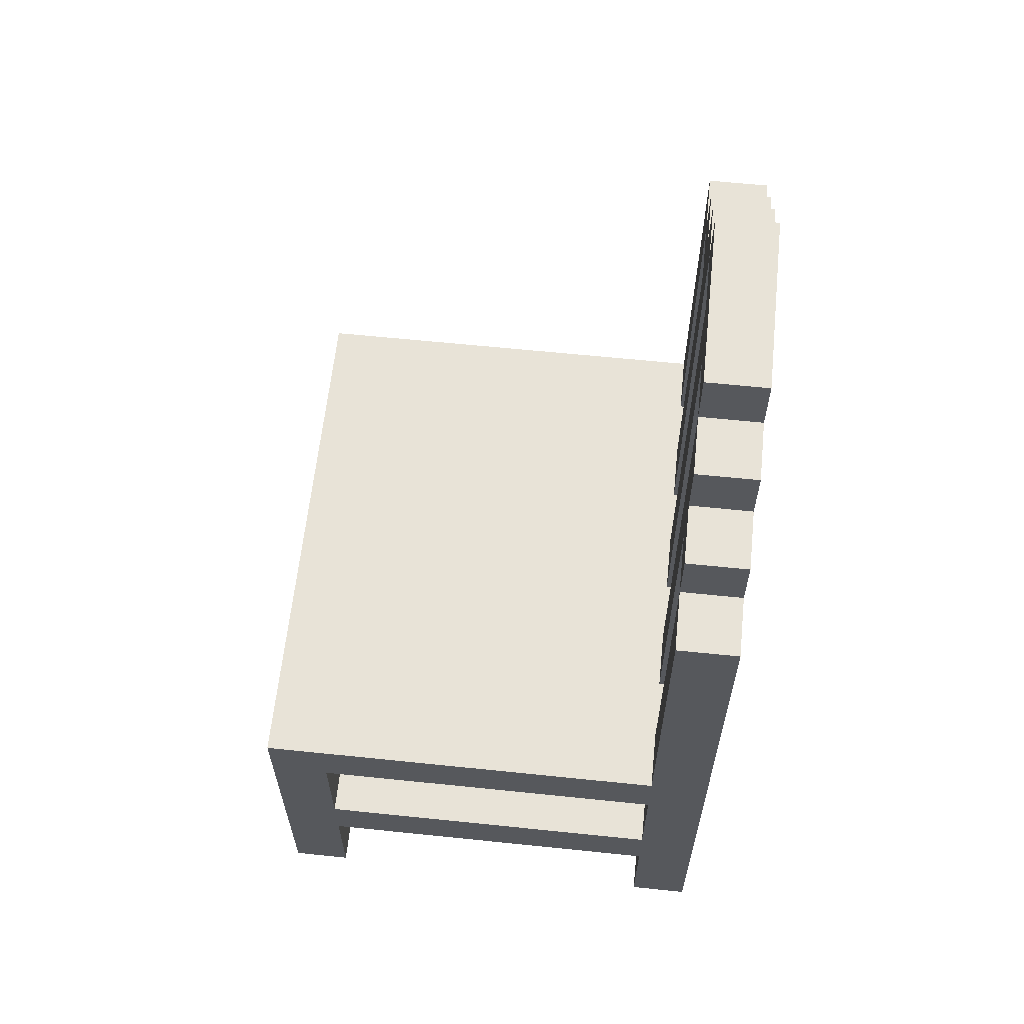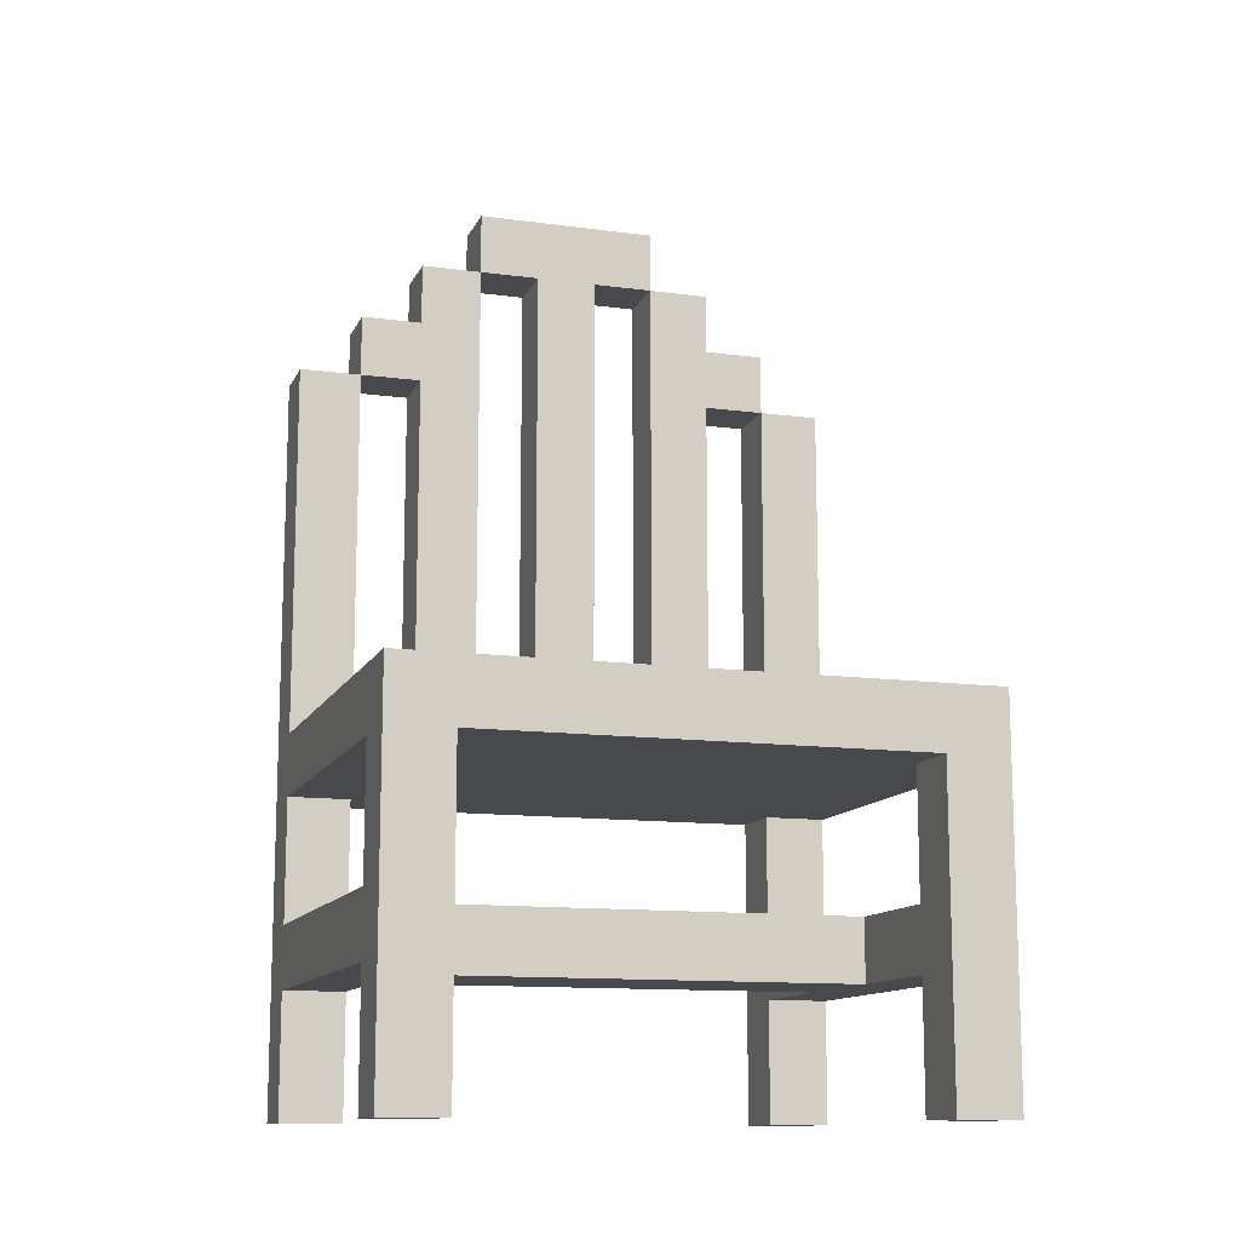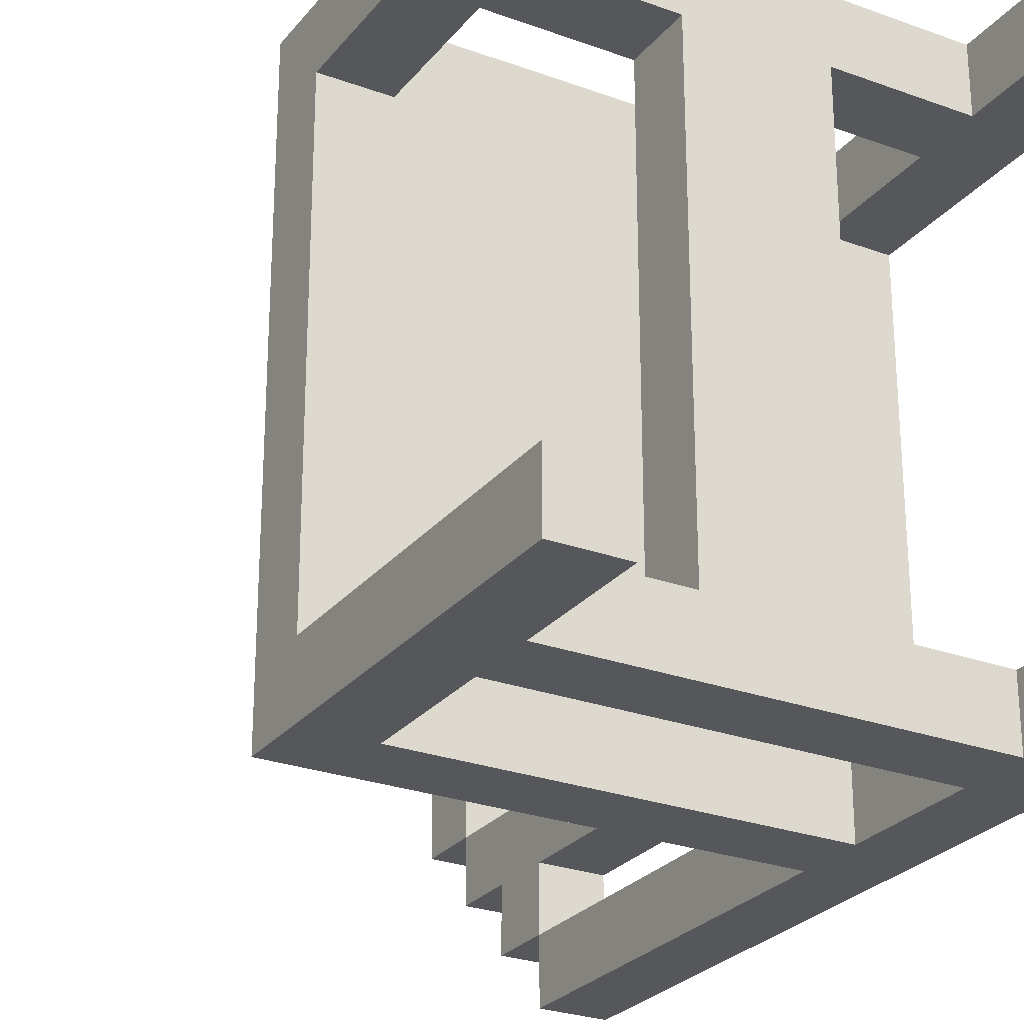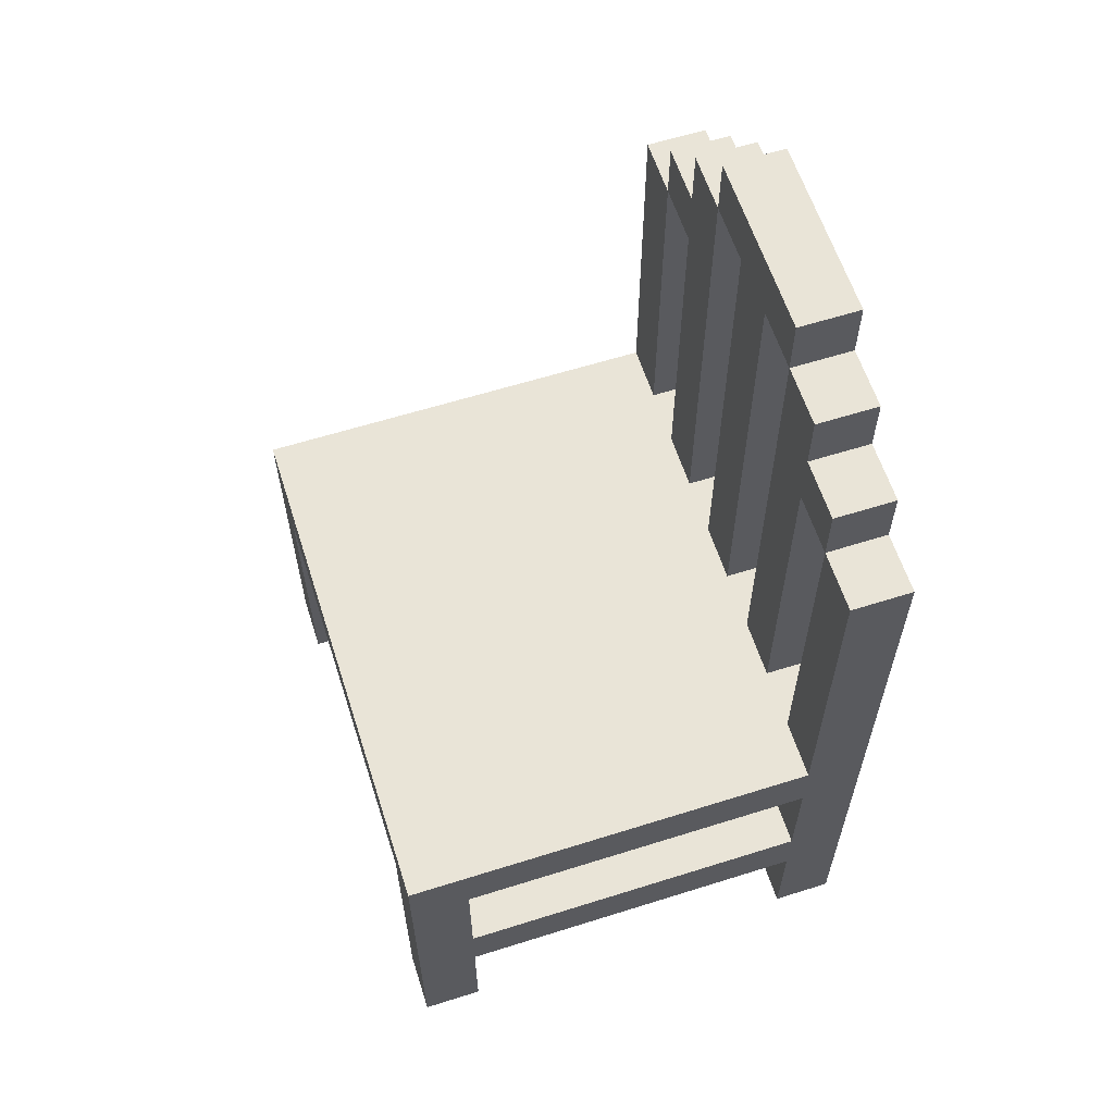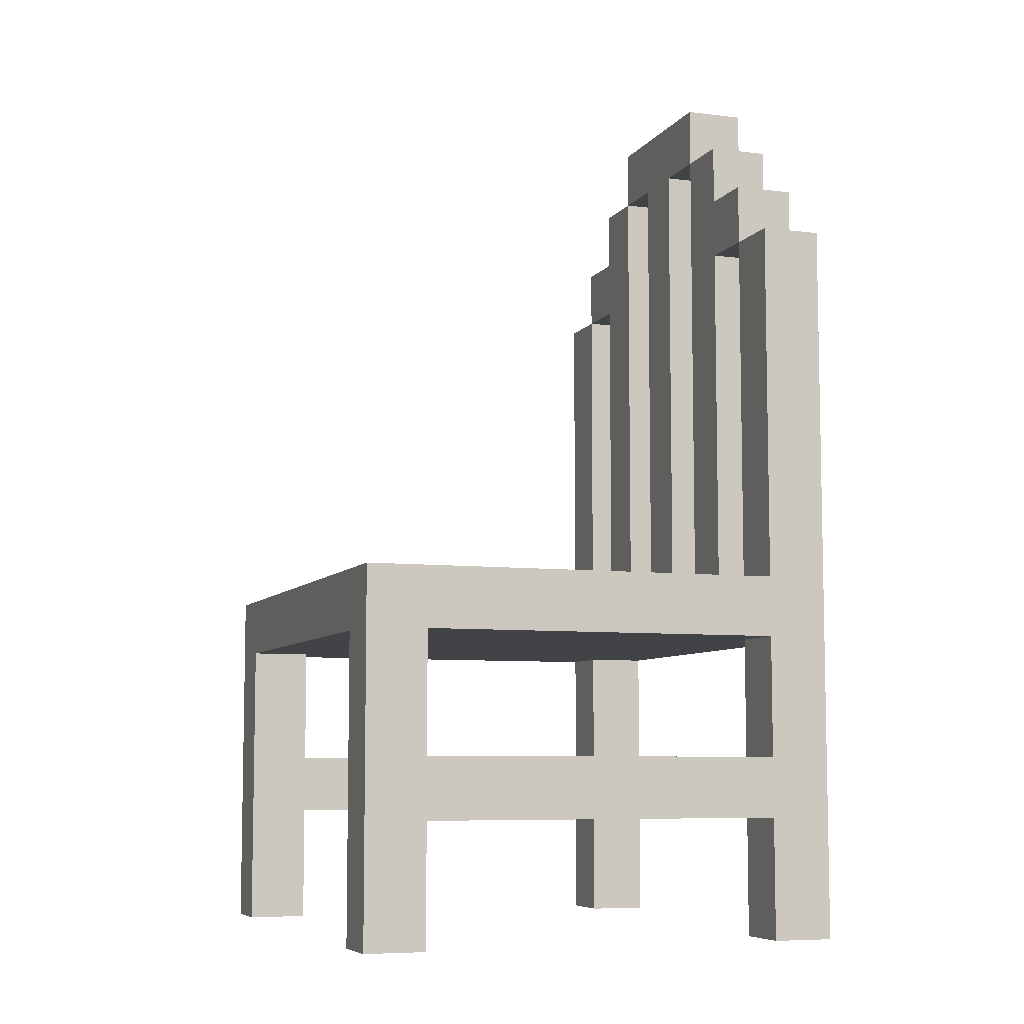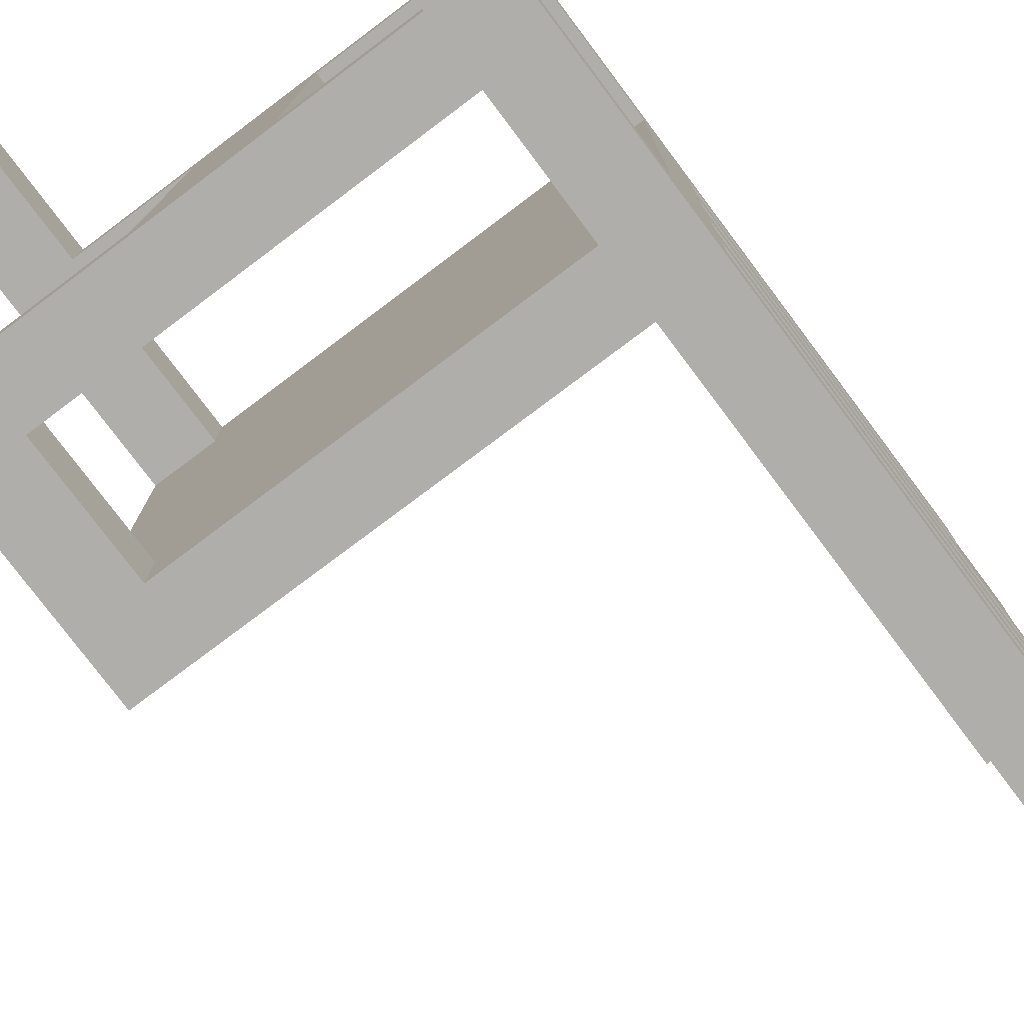
<metadata>
{"format":"obj","ext":"obj","renderer":"f3d","projection":"perspective","resolution":1024,"background":"white","views":[{"elev":62.1,"azim":6.0,"up":"+Y"},{"elev":-12.3,"azim":-107.6,"up":"+Y"},{"elev":-26.5,"azim":-29.9,"up":"+Z"},{"elev":61.1,"azim":-17.8,"up":"+Y"},{"elev":-7.2,"azim":-19.5,"up":"+Y"},{"elev":-77.8,"azim":36.9,"up":"+Z"}]}
</metadata>
<code>
g apt:chair-dining
v -4 0 4.5
v -4 0 3.5
v -4 0 -3.5
v -4 0 -4.5
v -4 5 3.5
v -4 5 -3.5
v -4 6 4.5
v -4 6 -4.5
v -1 2 3.5
v -1 2 -3.5
v -1 3 3.5
v -1 3 -3.5
v 3 0 4.5
v 3 0 3.5
v 3 0 -3.5
v 3 0 -4.5
v 3 2 4.5
v 3 2 3.5
v 3 2 -3.5
v 3 2 -4.5
v 3 3 4.5
v 3 3 3.5
v 3 3 -3.5
v 3 3 -4.5
v 3 5 4.5
v 3 5 3.5
v 3 5 -3.5
v 3 5 -4.5
v 3 6 4.5
v 3 6 3.5
v 3 6 2.5
v 3 6 1.5
v 3 6 0.5
v 3 6 -0.5
v 3 6 -1.5
v 3 6 -2.5
v 3 6 -3.5
v 3 6 -4.5
v 3 12 4.5
v 3 12 3.5
v 3 12 2.5
v 3 12 -2.5
v 3 12 -3.5
v 3 12 -4.5
v 3 13 3.5
v 3 13 2.5
v 3 13 -2.5
v 3 13 -3.5
v 3 14 2.5
v 3 14 1.5
v 3 14 0.5
v 3 14 -0.5
v 3 14 -1.5
v 3 14 -2.5
v 3 15 1.5
v 3 15 -1.5
v -3 0 4.5
v -3 0 3.5
v -3 0 -3.5
v -3 0 -4.5
v -3 2 4.5
v -3 2 3.5
v -3 2 -3.5
v -3 2 -4.5
v -3 3 4.5
v -3 3 3.5
v -3 3 -3.5
v -3 3 -4.5
v -3 5 4.5
v -3 5 3.5
v -3 5 -3.5
v -3 5 -4.5
v 1 2 3.5
v 1 2 -3.5
v 1 3 3.5
v 1 3 -3.5
v 4 0 4.5
v 4 0 3.5
v 4 0 -3.5
v 4 0 -4.5
v 4 5 3.5
v 4 5 -3.5
v 4 6 3.5
v 4 6 2.5
v 4 6 1.5
v 4 6 0.5
v 4 6 -0.5
v 4 6 -1.5
v 4 6 -2.5
v 4 6 -3.5
v 4 12 4.5
v 4 12 3.5
v 4 12 2.5
v 4 12 -2.5
v 4 12 -3.5
v 4 12 -4.5
v 4 13 3.5
v 4 13 2.5
v 4 13 -2.5
v 4 13 -3.5
v 4 14 2.5
v 4 14 1.5
v 4 14 0.5
v 4 14 -0.5
v 4 14 -1.5
v 4 14 -2.5
v 4 15 1.5
v 4 15 -1.5
v -4 0 4.5
v -4 6 4.5
v -3 0 4.5
v -3 2 4.5
v -3 3 4.5
v -3 5 4.5
v 3 0 4.5
v 3 2 4.5
v 3 3 4.5
v 3 5 4.5
v 3 6 4.5
v 3 12 4.5
v 4 0 4.5
v 4 12 4.5
v 3 12 3.5
v 3 13 3.5
v 4 12 3.5
v 4 13 3.5
v 3 6 2.5
v 3 12 2.5
v 3 13 2.5
v 3 14 2.5
v 4 6 2.5
v 4 12 2.5
v 4 13 2.5
v 4 14 2.5
v 3 14 1.5
v 3 15 1.5
v 4 14 1.5
v 4 15 1.5
v 3 6 0.5
v 3 14 0.5
v 4 6 0.5
v 4 14 0.5
v 3 6 -1.5
v 3 14 -1.5
v 4 6 -1.5
v 4 14 -1.5
v -4 0 -3.5
v -4 5 -3.5
v -3 0 -3.5
v -3 2 -3.5
v -3 3 -3.5
v -3 5 -3.5
v -1 2 -3.5
v -1 3 -3.5
v 1 2 -3.5
v 1 3 -3.5
v 3 0 -3.5
v 3 2 -3.5
v 3 3 -3.5
v 3 5 -3.5
v 3 6 -3.5
v 3 12 -3.5
v 4 0 -3.5
v 4 5 -3.5
v 4 6 -3.5
v 4 12 -3.5
v -4 0 3.5
v -4 5 3.5
v -3 0 3.5
v -3 2 3.5
v -3 3 3.5
v -3 5 3.5
v -1 2 3.5
v -1 3 3.5
v 1 2 3.5
v 1 3 3.5
v 3 0 3.5
v 3 2 3.5
v 3 3 3.5
v 3 5 3.5
v 3 6 3.5
v 3 12 3.5
v 4 0 3.5
v 4 5 3.5
v 4 6 3.5
v 4 12 3.5
v 3 6 1.5
v 3 14 1.5
v 4 6 1.5
v 4 14 1.5
v 3 6 -0.5
v 3 14 -0.5
v 4 6 -0.5
v 4 14 -0.5
v 3 14 -1.5
v 3 15 -1.5
v 4 14 -1.5
v 4 15 -1.5
v 3 6 -2.5
v 3 12 -2.5
v 3 13 -2.5
v 3 14 -2.5
v 4 6 -2.5
v 4 12 -2.5
v 4 13 -2.5
v 4 14 -2.5
v 3 12 -3.5
v 3 13 -3.5
v 4 12 -3.5
v 4 13 -3.5
v -4 0 -4.5
v -4 6 -4.5
v -3 0 -4.5
v -3 2 -4.5
v -3 3 -4.5
v -3 5 -4.5
v 3 0 -4.5
v 3 2 -4.5
v 3 3 -4.5
v 3 5 -4.5
v 3 6 -4.5
v 3 12 -4.5
v 4 0 -4.5
v 4 12 -4.5
v -4 0 4.5
v -3 0 4.5
v 3 0 4.5
v 4 0 4.5
v -4 0 3.5
v -3 0 3.5
v 3 0 3.5
v 4 0 3.5
v -4 0 -3.5
v -3 0 -3.5
v 3 0 -3.5
v 4 0 -3.5
v -4 0 -4.5
v -3 0 -4.5
v 3 0 -4.5
v 4 0 -4.5
v -3 2 4.5
v 3 2 4.5
v -3 2 3.5
v -1 2 3.5
v 1 2 3.5
v 3 2 3.5
v -3 2 -3.5
v -1 2 -3.5
v 1 2 -3.5
v 3 2 -3.5
v -3 2 -4.5
v 3 2 -4.5
v -3 5 4.5
v 3 5 4.5
v -4 5 3.5
v -3 5 3.5
v 3 5 3.5
v 4 5 3.5
v -4 5 -3.5
v -3 5 -3.5
v 3 5 -3.5
v 4 5 -3.5
v -3 5 -4.5
v 3 5 -4.5
v 3 12 3.5
v 4 12 3.5
v 3 12 2.5
v 4 12 2.5
v 3 12 -2.5
v 4 12 -2.5
v 3 12 -3.5
v 4 12 -3.5
v 3 14 1.5
v 4 14 1.5
v 3 14 0.5
v 4 14 0.5
v 3 14 -0.5
v 4 14 -0.5
v 3 14 -1.5
v 4 14 -1.5
v -3 3 4.5
v 3 3 4.5
v -3 3 3.5
v -1 3 3.5
v 1 3 3.5
v 3 3 3.5
v -3 3 -3.5
v -1 3 -3.5
v 1 3 -3.5
v 3 3 -3.5
v -3 3 -4.5
v 3 3 -4.5
v -4 6 4.5
v 3 6 4.5
v 3 6 3.5
v 4 6 3.5
v 3 6 2.5
v 4 6 2.5
v 3 6 1.5
v 4 6 1.5
v 3 6 0.5
v 4 6 0.5
v 3 6 -0.5
v 4 6 -0.5
v 3 6 -1.5
v 4 6 -1.5
v 3 6 -2.5
v 4 6 -2.5
v 3 6 -3.5
v 4 6 -3.5
v -4 6 -4.5
v 3 6 -4.5
v 3 12 4.5
v 4 12 4.5
v 3 12 3.5
v 4 12 3.5
v 3 12 -3.5
v 4 12 -3.5
v 3 12 -4.5
v 4 12 -4.5
v 3 13 3.5
v 4 13 3.5
v 3 13 2.5
v 4 13 2.5
v 3 13 -2.5
v 4 13 -2.5
v 3 13 -3.5
v 4 13 -3.5
v 3 14 2.5
v 4 14 2.5
v 3 14 1.5
v 4 14 1.5
v 3 14 -1.5
v 4 14 -1.5
v 3 14 -2.5
v 4 14 -2.5
v 3 15 1.5
v 4 15 1.5
v 3 15 -1.5
v 4 15 -1.5
f 5 2 1
f 6 4 3
f 7 5 1
f 7 6 5
f 8 4 6
f 8 6 7
f 11 10 9
f 12 10 11
f 17 14 13
f 18 14 17
f 19 16 15
f 20 16 19
f 25 22 21
f 26 22 25
f 27 24 23
f 28 24 27
f 39 30 29
f 40 30 39
f 41 32 31
f 42 36 35
f 43 38 37
f 44 38 43
f 45 41 40
f 46 32 41
f 46 41 45
f 47 42 35
f 47 43 42
f 48 43 47
f 49 32 46
f 50 32 49
f 51 34 33
f 52 34 51
f 53 47 35
f 54 47 53
f 55 52 51
f 55 53 52
f 55 51 50
f 56 53 55
f 57 58 61
f 61 58 62
f 59 60 63
f 63 60 64
f 65 66 69
f 69 66 70
f 67 68 71
f 71 68 72
f 73 74 75
f 75 74 76
f 77 78 81
f 79 80 82
f 77 81 83
f 81 82 83
f 83 82 84
f 84 82 85
f 85 82 86
f 86 82 87
f 87 82 88
f 88 82 89
f 82 80 90
f 89 82 90
f 77 83 91
f 91 83 92
f 84 85 93
f 88 89 94
f 90 80 95
f 95 80 96
f 92 93 97
f 93 85 98
f 97 93 98
f 88 94 99
f 94 95 99
f 99 95 100
f 98 85 101
f 101 85 102
f 86 87 103
f 103 87 104
f 88 99 105
f 105 99 106
f 103 104 107
f 104 105 107
f 102 103 107
f 107 105 108
f 111 110 109
f 112 110 111
f 113 110 112
f 114 110 113
f 116 113 112
f 117 113 116
f 118 110 114
f 119 110 118
f 121 117 116
f 121 120 119
f 121 119 118
f 121 118 117
f 121 116 115
f 122 120 121
f 125 124 123
f 126 124 125
f 131 128 127
f 132 128 131
f 133 130 129
f 134 130 133
f 137 136 135
f 138 136 137
f 141 140 139
f 142 140 141
f 145 144 143
f 146 144 145
f 149 148 147
f 150 148 149
f 151 148 150
f 152 148 151
f 153 151 150
f 154 151 153
f 158 156 155
f 159 156 158
f 163 160 159
f 163 159 158
f 163 158 157
f 164 160 163
f 165 162 161
f 166 162 165
f 167 168 169
f 169 168 170
f 170 168 171
f 171 168 172
f 170 171 173
f 173 171 174
f 175 176 178
f 178 176 179
f 179 180 183
f 178 179 183
f 177 178 183
f 183 180 184
f 181 182 185
f 185 182 186
f 187 188 189
f 189 188 190
f 191 192 193
f 193 192 194
f 195 196 197
f 197 196 198
f 199 200 203
f 203 200 204
f 201 202 205
f 205 202 206
f 207 208 209
f 209 208 210
f 211 212 213
f 213 212 214
f 214 212 215
f 215 212 216
f 214 215 218
f 218 215 219
f 216 212 220
f 220 212 221
f 218 219 223
f 221 222 223
f 220 221 223
f 219 220 223
f 217 218 223
f 223 222 224
f 229 226 225
f 230 226 229
f 231 228 227
f 232 228 231
f 237 234 233
f 238 234 237
f 239 236 235
f 240 236 239
f 243 242 241
f 244 242 243
f 245 242 244
f 246 242 245
f 248 245 244
f 249 245 248
f 251 248 247
f 251 250 249
f 251 249 248
f 252 250 251
f 256 254 253
f 257 254 256
f 259 256 255
f 259 258 257
f 259 257 256
f 260 258 259
f 261 258 260
f 262 258 261
f 263 261 260
f 264 261 263
f 267 266 265
f 268 266 267
f 271 270 269
f 272 270 271
f 275 274 273
f 276 274 275
f 279 278 277
f 280 278 279
f 281 282 283
f 283 282 284
f 284 282 285
f 285 282 286
f 284 285 288
f 288 285 289
f 287 288 291
f 289 290 291
f 288 289 291
f 291 290 292
f 293 294 295
f 293 295 297
f 295 296 297
f 297 296 298
f 293 297 299
f 293 299 301
f 299 300 301
f 301 300 302
f 293 301 303
f 293 303 305
f 303 304 305
f 305 304 306
f 293 305 307
f 293 307 309
f 307 308 309
f 309 308 310
f 293 309 311
f 311 309 312
f 313 314 315
f 315 314 316
f 317 318 319
f 319 318 320
f 321 322 323
f 323 322 324
f 325 326 327
f 327 326 328
f 329 330 331
f 331 330 332
f 333 334 335
f 335 334 336
f 337 338 339
f 339 338 340

</code>
